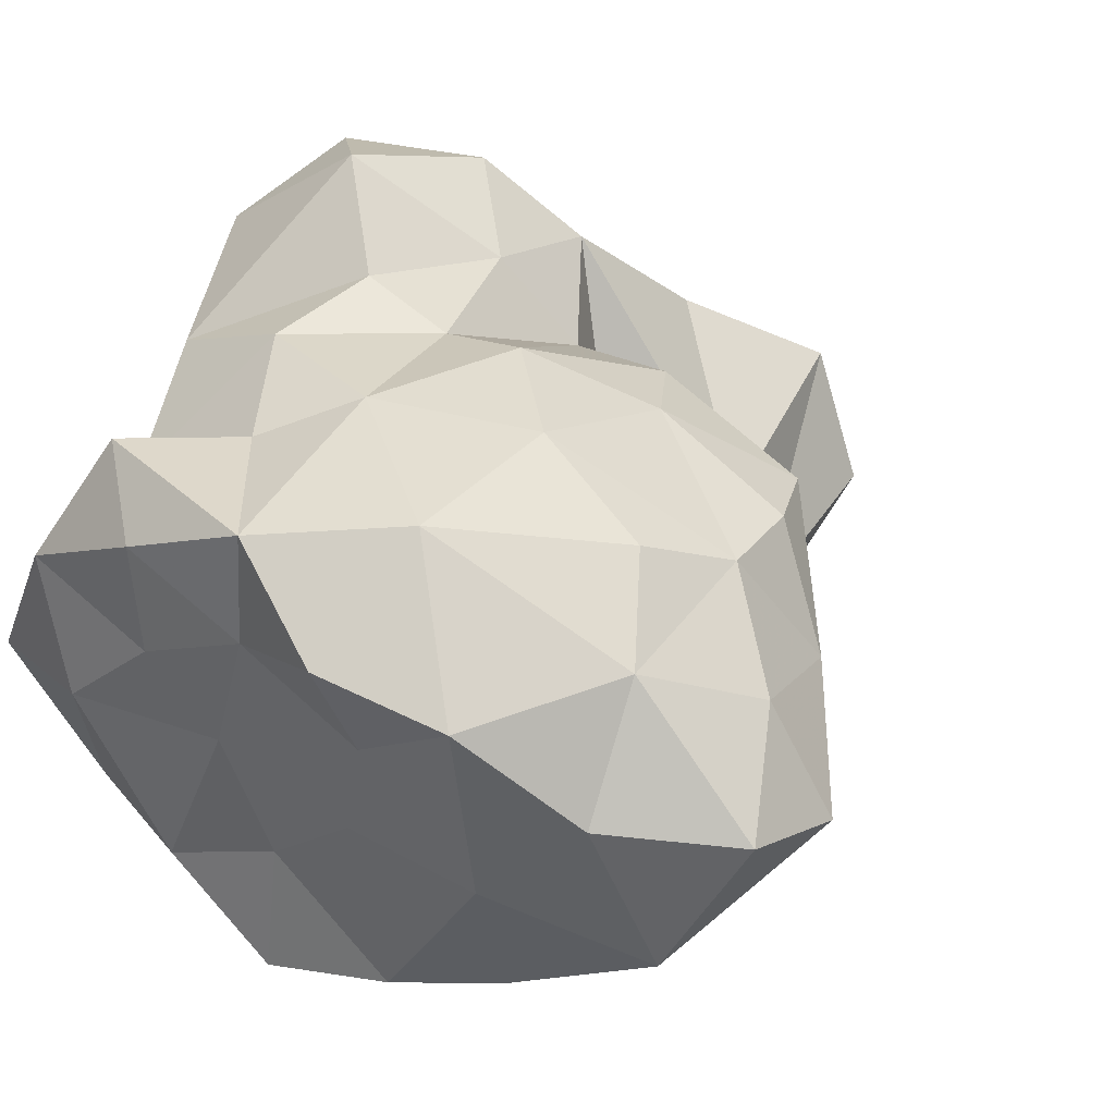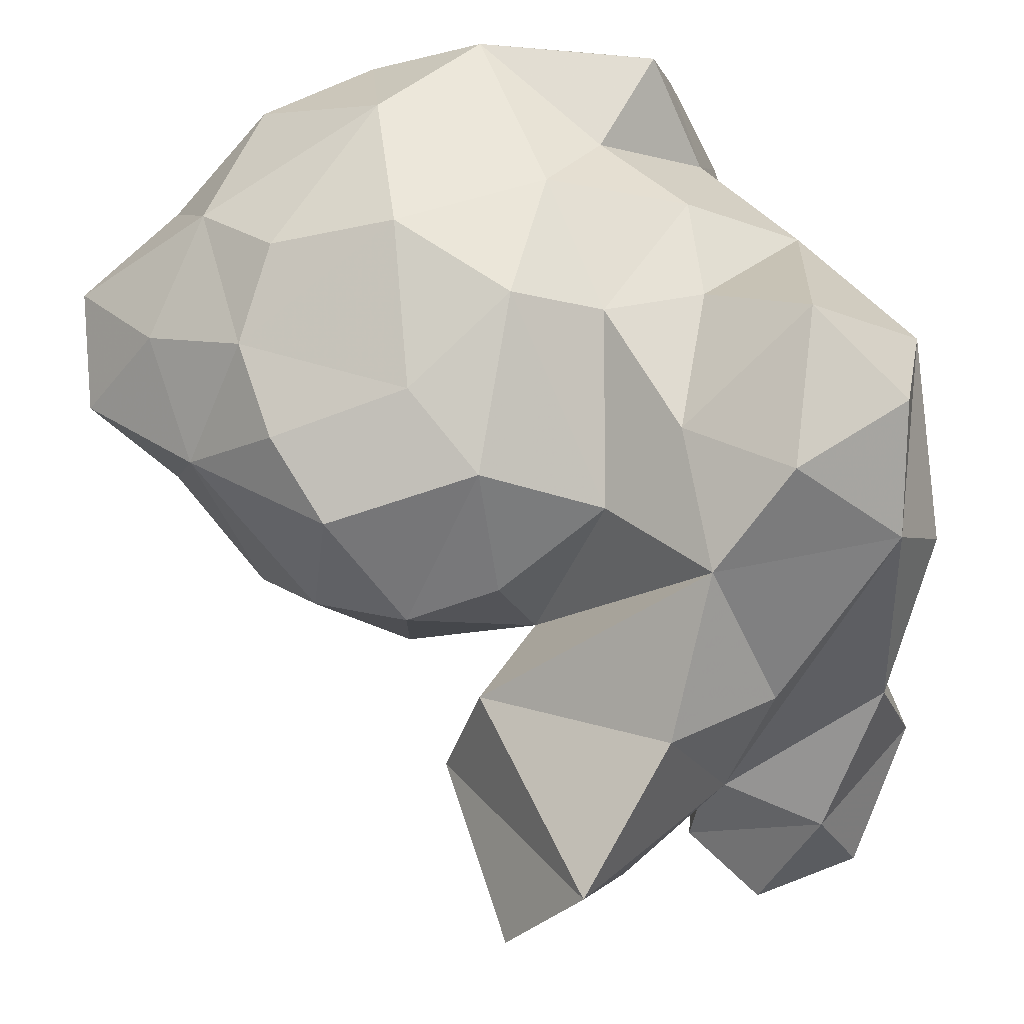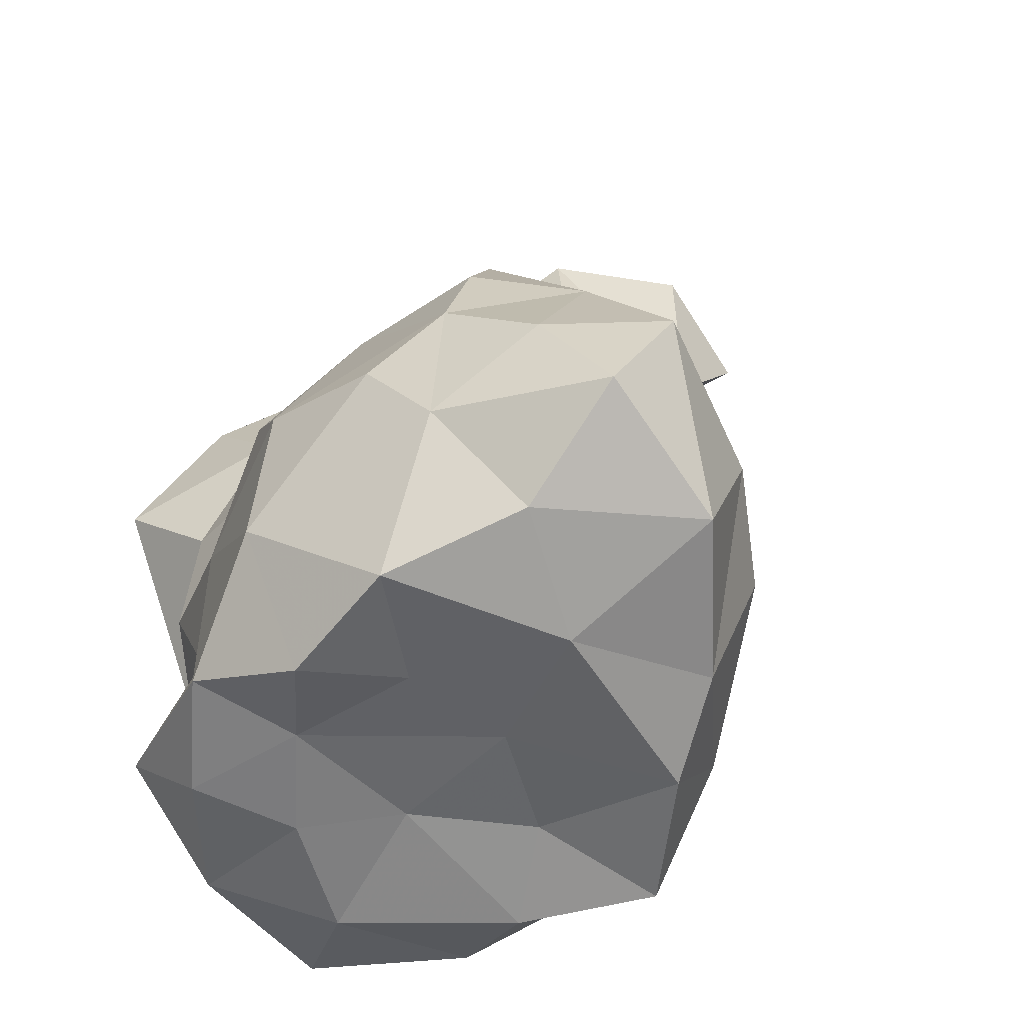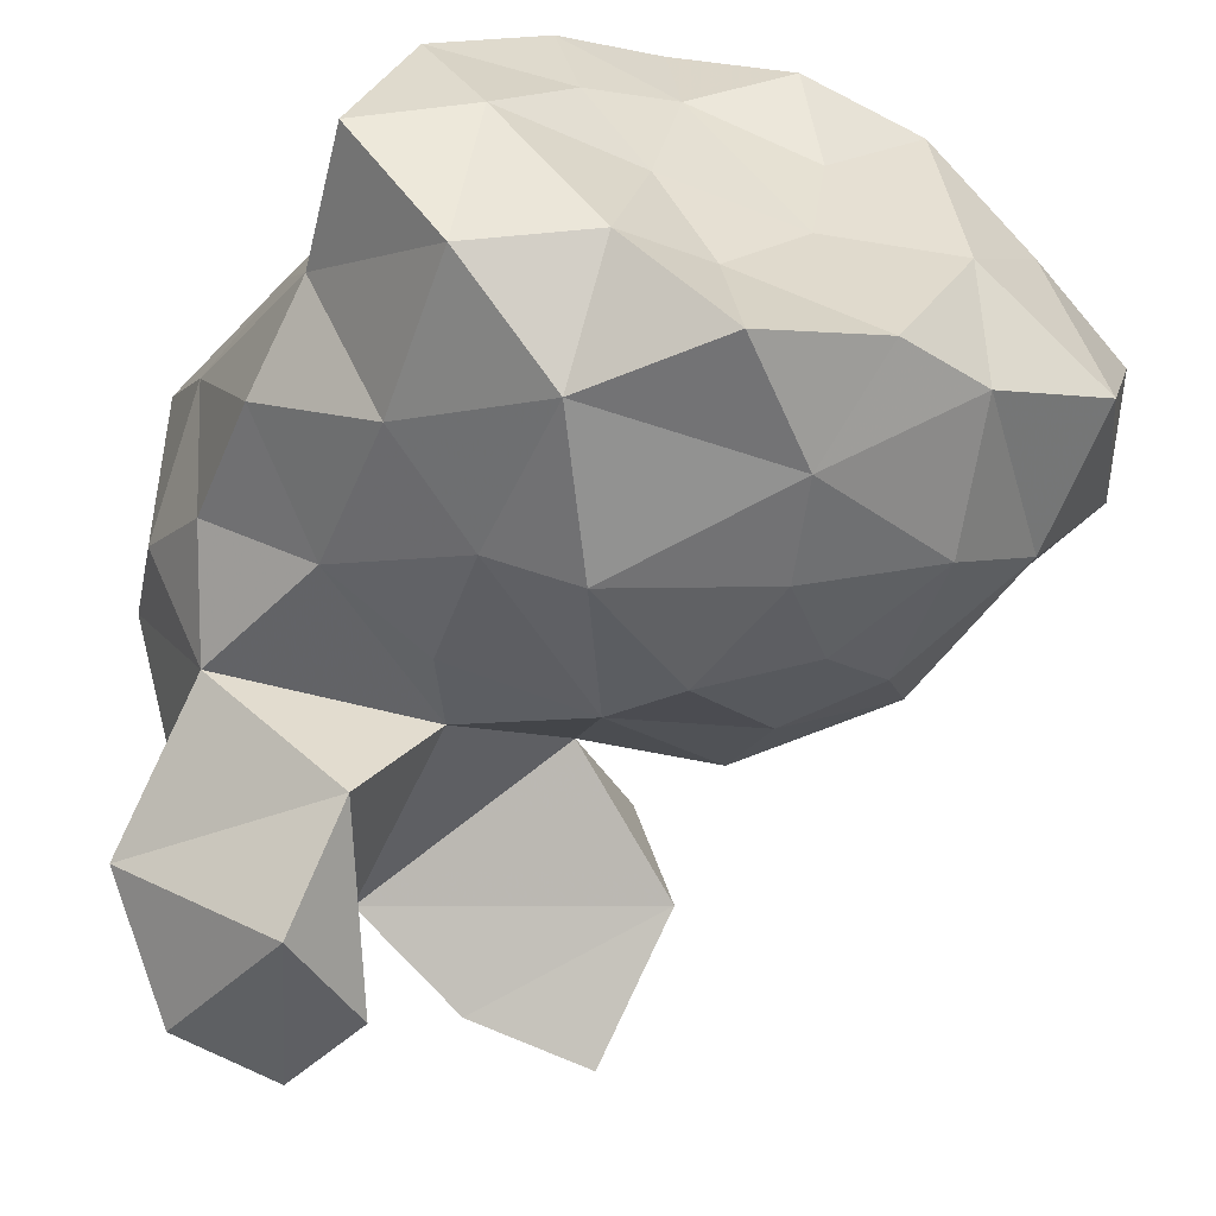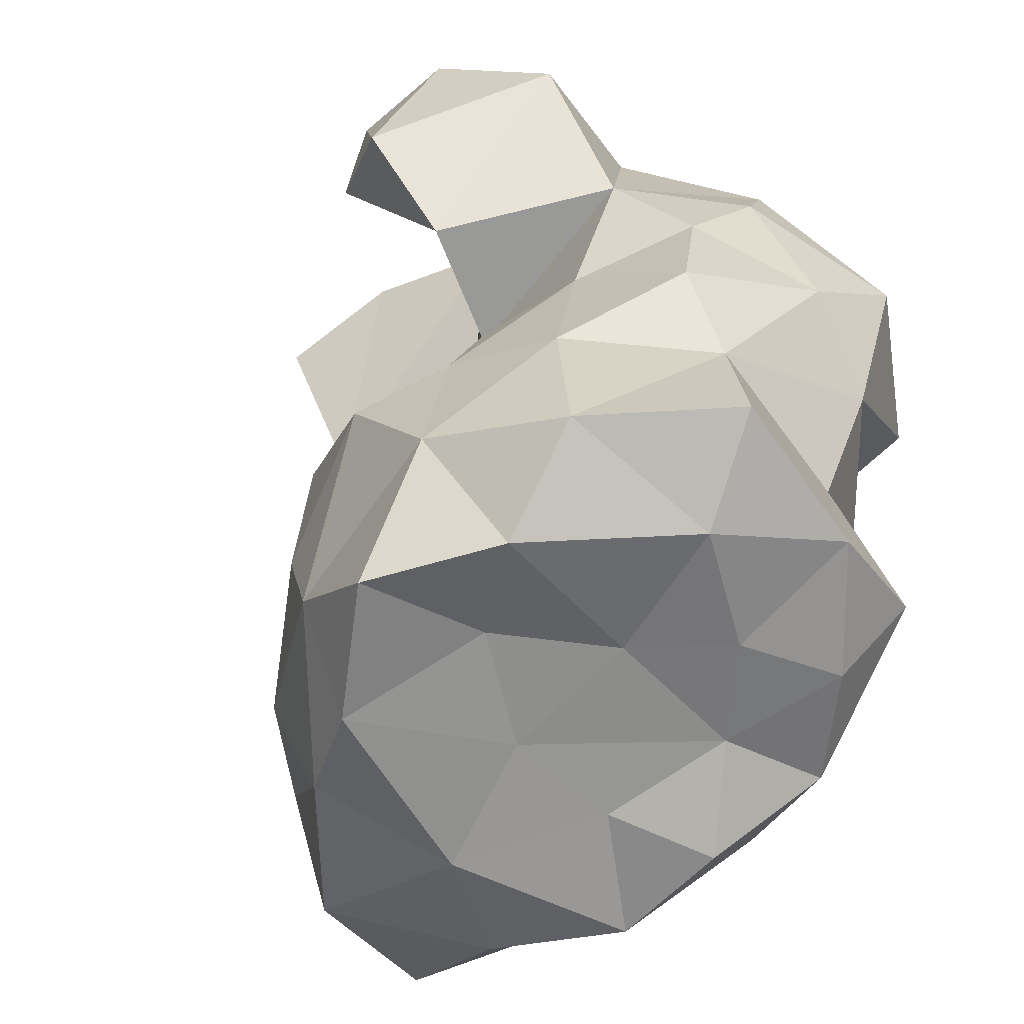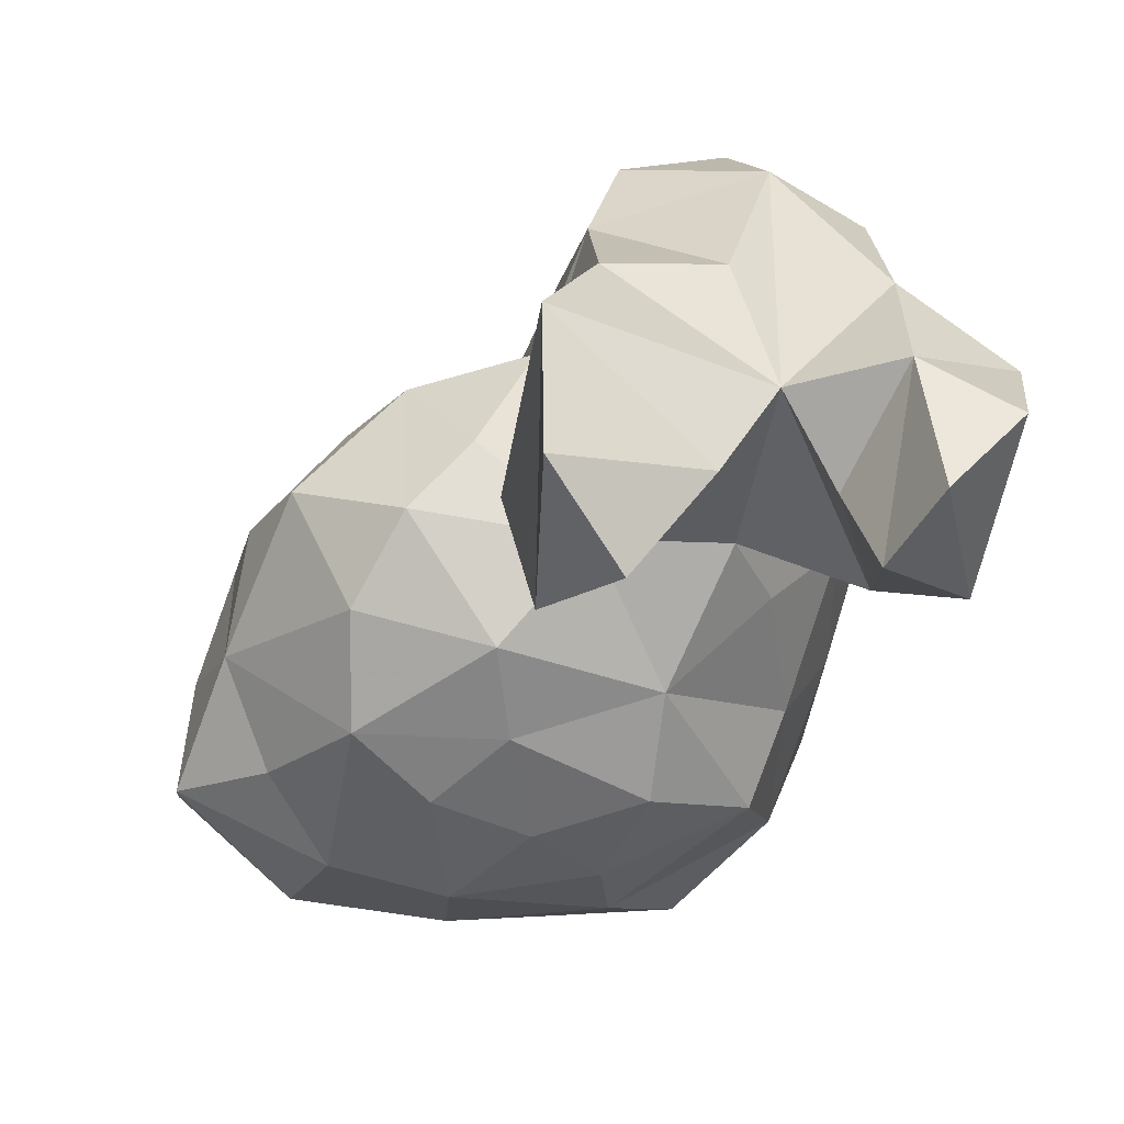
<metadata>
{"format":"obj","ext":"obj","renderer":"f3d","projection":"perspective","resolution":1024,"background":"white","views":[{"elev":45.9,"azim":33.8,"up":"+Z"},{"elev":53.3,"azim":165.4,"up":"+Z"},{"elev":-50.0,"azim":58.6,"up":"+Y"},{"elev":-49.7,"azim":-17.2,"up":"+Z"},{"elev":-66.5,"azim":-122.7,"up":"+Y"},{"elev":53.2,"azim":148.8,"up":"+Y"}]}
</metadata>
<code>
v -0.313 0.03501 0.06845
v -0.3133 0.2655 0.02654
v -0.2759 0.2278 0.2014
v -0.3273 0.1253 0.1549
v -0.3215 0.1658 -0.001608
v -0.2928 0.07723 -0.05826
v -0.2542 0.3048 0.1022
v -0.2615 -0.1536 -0.02123
v -0.2614 0.1769 -0.1242
v -0.2962 0.3187 -0.2208
v -0.2822 -0.05606 -0.06963
v -0.2055 0.148 0.2632
v -0.2215 0.4022 -0.3112
v -0.2484 0.3438 -0.09824
v -0.2616 -0.02858 0.1482
v -0.1856 -0.1266 -0.1485
v -0.1758 0.4057 -0.2161
v -0.2056 -0.1648 0.1285
v -0.1537 0.2752 0.2005
v -0.197 0.03523 -0.132
v -0.2689 -0.2882 -0.01304
v -0.1612 0.2327 -0.3482
v -0.1349 0.1526 -0.2528
v -0.2125 -0.2883 0.1269
v -0.121 0.4034 -0.3409
v -0.06075 0.1549 -0.1488
v -0.07261 0.3208 -0.3323
v -0.09195 0.3084 -0.244
v -0.1799 -0.2855 -0.1338
v -0.1648 -0.319 0.01377
v -0.1693 -0.2234 0.2311
v -0.1316 0.07031 0.2134
v -0.1238 0.3674 -0.02319
v -0.09246 0.07207 -0.1688
v -0.07038 0.3118 0.1213
v -0.1487 -0.03846 0.2177
v -0.08726 -0.303 0.09994
v -0.06968 -0.3265 -0.1248
v -0.084 0.3681 -0.1623
v -0.07586 0.189 0.1778
v -0.1052 -0.2877 0.1977
v -0.09441 -0.06953 -0.205
v 0.09564 0.4962 -0.07771
v -0.0925 -0.1425 0.2098
v 0.002587 -0.2866 0.1492
v 0.05718 0.1838 -0.09743
v -0.07817 -0.2378 -0.2188
v -0.009541 0.4061 0.00569
v 0.0245 0.4013 -0.2315
v -0.03974 0.05603 0.2025
v -0.02729 -0.2941 0.02011
v 0.02314 -0.2972 -0.08926
v 0.02844 -0.3278 -0.2114
v 0.1688 0.2628 -0.1865
v -0.01939 -0.1058 -0.2592
v 0.1346 0.2668 -0.07188
v 0.0457 0.04313 0.238
v -0.002622 0.2032 0.09923
v -0.02145 -0.08053 0.2425
v -0.004035 -0.267 0.2501
v 0.1092 0.1721 0.1471
v 0.1607 0.4657 -0.1885
v 0.09495 -0.3132 0.198
v 0.1377 0.3868 -0.274
v 0.1025 -0.2931 -0.005493
v 0.1134 -0.2286 -0.2238
v 0.1034 0.2194 0.02837
v 0.1149 -0.1935 0.2659
v 0.1299 -0.1332 -0.2352
v 0.04366 0.06342 -0.2017
v 0.1321 -0.04997 0.2601
v 0.08639 -0.02242 -0.2473
v 0.1524 -0.3167 -0.1533
v 0.1762 0.1465 -0.1312
v 0.1191 -0.2914 0.1015
v 0.1888 -0.0518 -0.2083
v 0.1905 0.2108 -0.0008851
v 0.1879 0.06099 -0.171
v 0.1547 0.09055 0.1887
v 0.2525 0.1597 0.1047
v 0.2111 -0.2946 0.1819
v 0.2831 0.0792 0.1436
v 0.2342 -0.299 0.009766
v 0.2439 -0.08282 0.2238
v 0.2437 -0.2766 -0.1301
v 0.2607 -0.1461 -0.1753
v 0.263 -0.002885 -0.1558
v 0.2669 0.1498 -0.03126
v 0.3059 0.06406 -0.09399
v 0.292 -0.01258 0.1743
v 0.3487 -0.1168 -0.1025
v 0.2954 -0.169 0.1866
v 0.313 -0.2599 0.1005
v 0.3559 0.02606 0.06368
v 0.3669 -0.03485 -0.03216
v 0.3692 -0.0851 0.1235
v 0.3702 -0.2431 -0.04647
v 0.4209 -0.1909 0.08356
v 0.4374 -0.0926 0.02918
f 1 4 5
f 5 6 1
f 4 2 5
f 2 4 7
f 12 3 4
f 7 4 3
f 11 8 1
f 4 15 12
f 1 15 4
f 9 6 5
f 3 19 7
f 5 2 9
f 1 6 11
f 1 8 15
f 19 3 12
f 9 2 14
f 20 11 6
f 14 2 7
f 6 9 20
f 13 10 17
f 14 10 9
f 14 17 10
f 18 15 8
f 10 13 22
f 9 26 20
f 8 11 16
f 9 10 23
f 16 11 20
f 10 22 23
f 23 26 9
f 32 12 15
f 25 22 13
f 17 25 13
f 7 39 14
f 19 35 7
f 7 33 39
f 31 18 24
f 33 7 35
f 36 32 15
f 25 17 27
f 28 17 39
f 40 19 12
f 27 23 22
f 17 28 27
f 39 17 14
f 36 15 18
f 29 21 8
f 26 23 39
f 27 28 23
f 32 40 12
f 22 25 27
f 23 28 39
f 24 18 21
f 44 36 18
f 34 20 26
f 42 16 20
f 21 18 8
f 19 40 35
f 21 30 24
f 8 16 29
f 21 29 30
f 34 42 20
f 41 31 24
f 33 48 39
f 35 48 33
f 18 31 44
f 40 58 35
f 59 36 44
f 41 24 37
f 29 38 30
f 58 46 35
f 40 32 50
f 29 16 47
f 50 32 36
f 39 48 43
f 47 38 29
f 30 38 51
f 41 37 45
f 26 39 46
f 36 59 50
f 42 34 70
f 41 60 31
f 40 50 58
f 51 45 37
f 26 70 34
f 31 60 44
f 42 47 16
f 67 46 58
f 49 39 43
f 45 60 41
f 46 56 35
f 35 56 48
f 55 47 42
f 38 47 53
f 46 39 54
f 52 51 38
f 57 58 50
f 49 54 39
f 46 70 26
f 53 52 38
f 57 50 59
f 42 70 55
f 66 53 47
f 44 60 59
f 56 43 48
f 43 62 49
f 68 59 60
f 55 66 47
f 72 55 70
f 56 46 54
f 54 43 56
f 64 49 62
f 43 54 62
f 65 45 51
f 49 64 54
f 61 58 57
f 51 52 65
f 45 63 60
f 52 53 73
f 72 69 55
f 61 67 58
f 62 54 64
f 52 73 65
f 71 59 68
f 57 59 71
f 61 57 79
f 60 63 68
f 55 69 66
f 75 63 45
f 45 65 75
f 73 53 66
f 46 74 70
f 67 77 46
f 76 69 72
f 79 57 71
f 70 74 78
f 67 61 77
f 72 70 78
f 77 74 46
f 61 79 80
f 76 72 78
f 80 77 61
f 75 81 63
f 66 85 73
f 78 87 76
f 69 86 66
f 63 81 68
f 83 81 75
f 83 65 73
f 88 74 77
f 68 84 71
f 66 86 85
f 89 78 74
f 83 73 85
f 90 82 79
f 90 79 71
f 76 86 69
f 81 92 68
f 89 74 88
f 68 92 84
f 80 79 82
f 71 84 90
f 87 78 89
f 81 83 93
f 77 80 88
f 87 86 76
f 85 97 83
f 92 81 93
f 97 93 83
f 86 87 91
f 84 92 90
f 91 85 86
f 97 85 91
f 94 88 80
f 82 94 80
f 93 98 92
f 88 94 89
f 91 87 89
f 90 92 96
f 82 90 94
f 90 96 94
f 91 89 95
f 95 89 94
f 96 92 98
f 95 99 91
f 93 97 98
f 99 95 94
f 99 94 96
f 97 91 99
f 99 98 97
f 99 96 98
f 24 30 37
f 30 51 37
f 75 65 83

</code>
